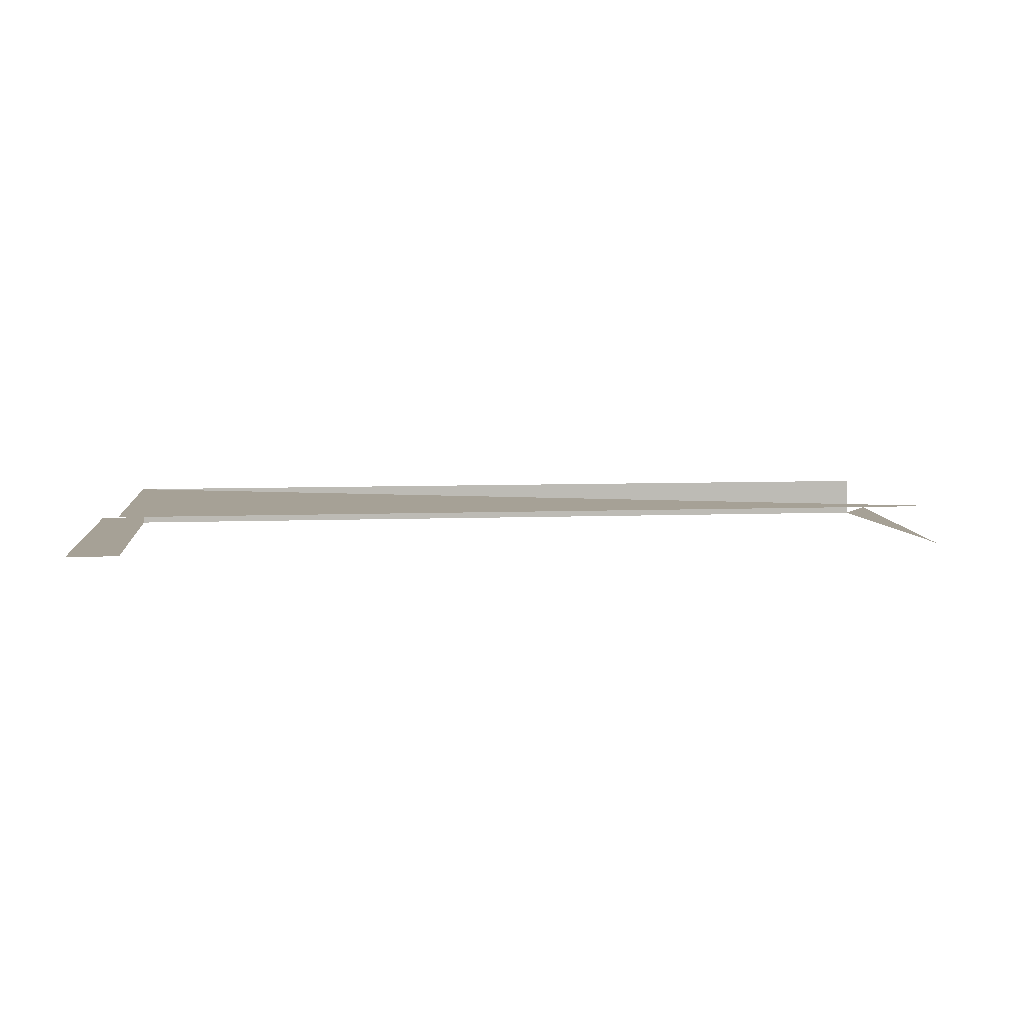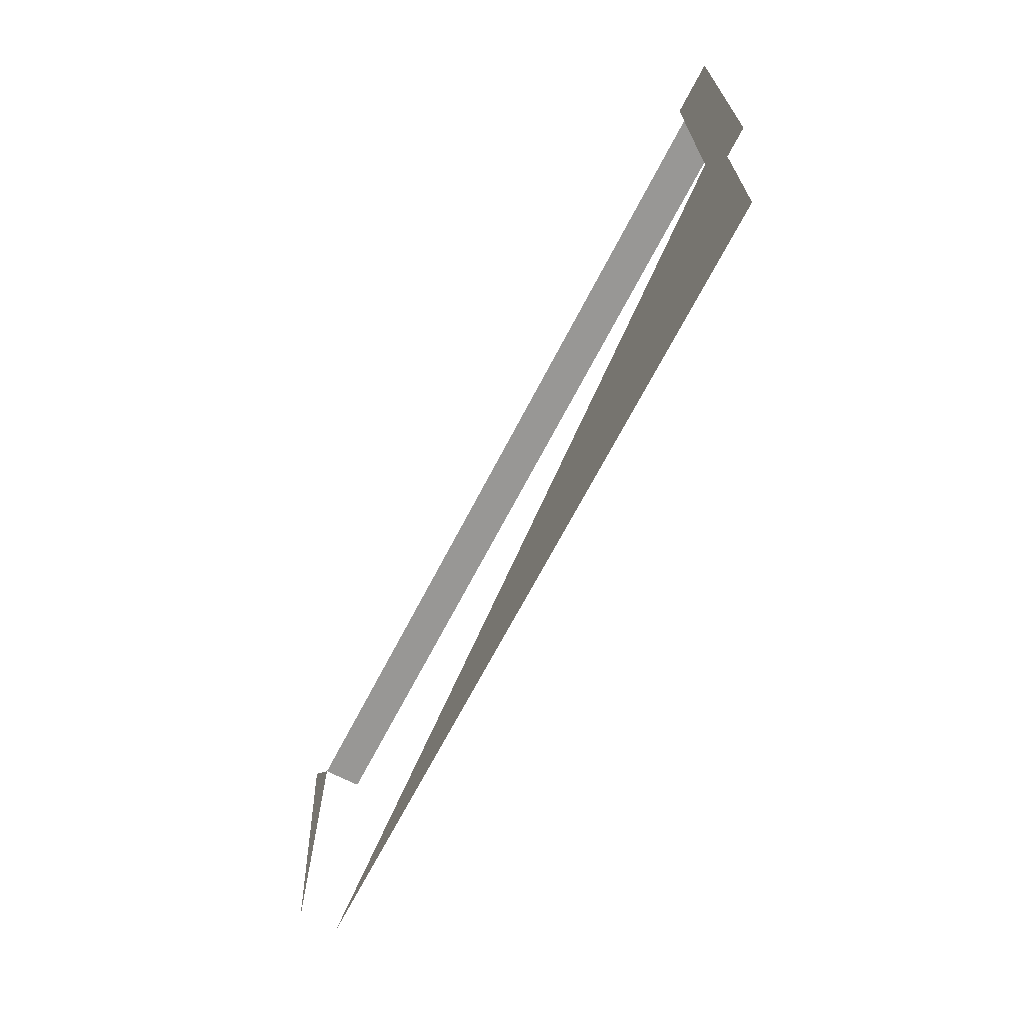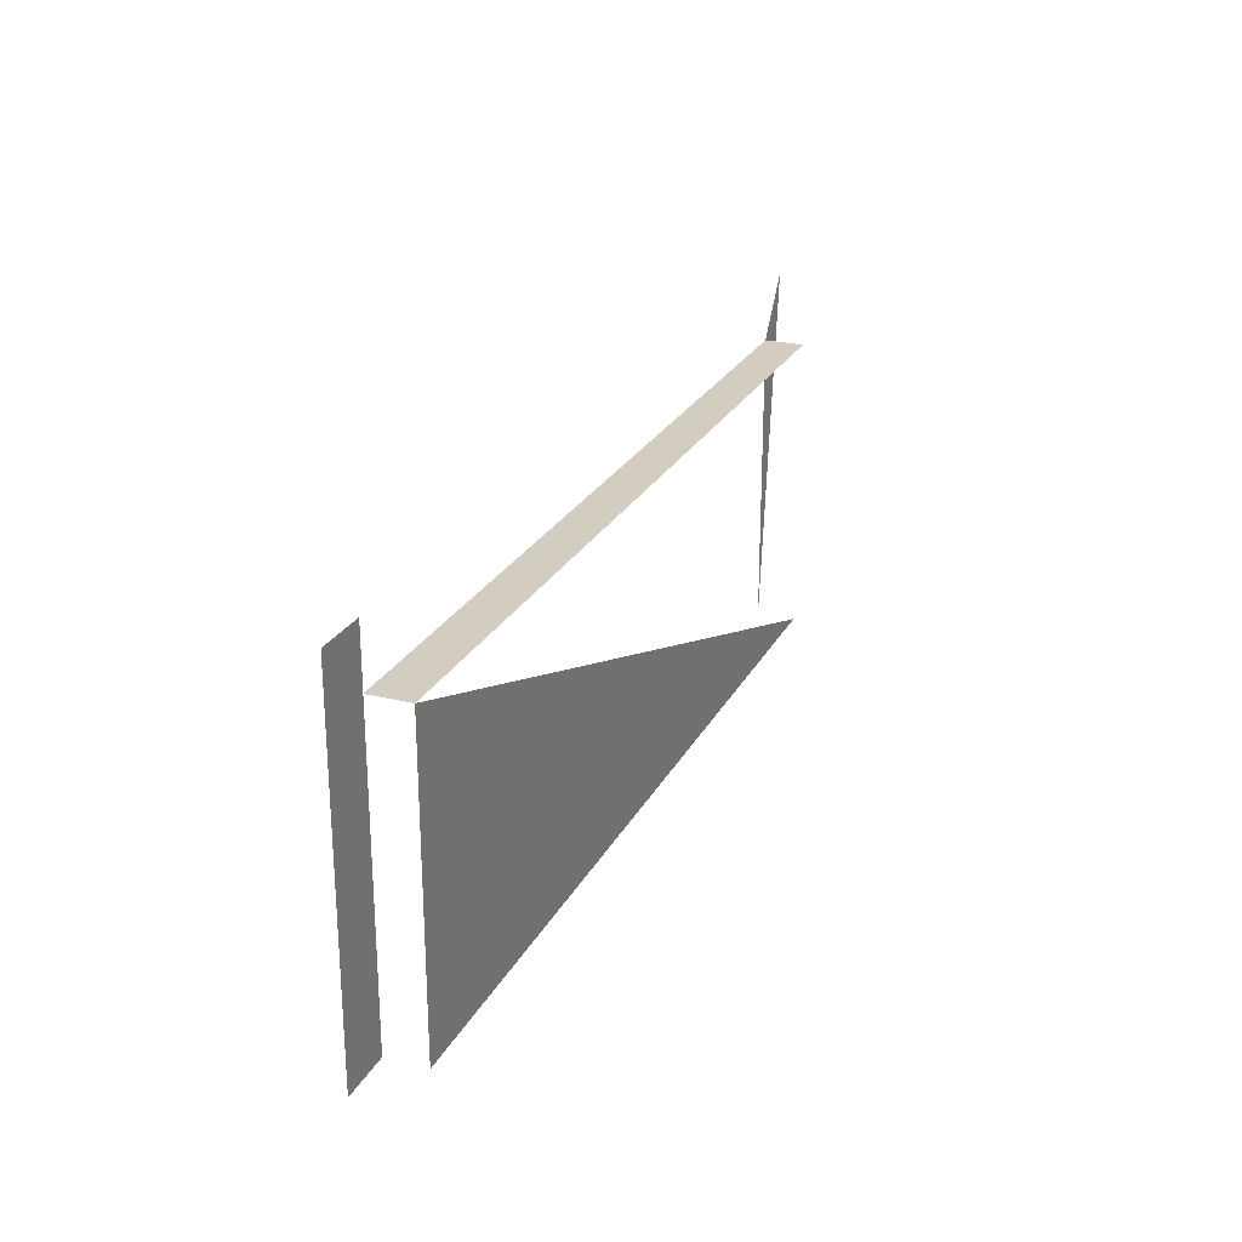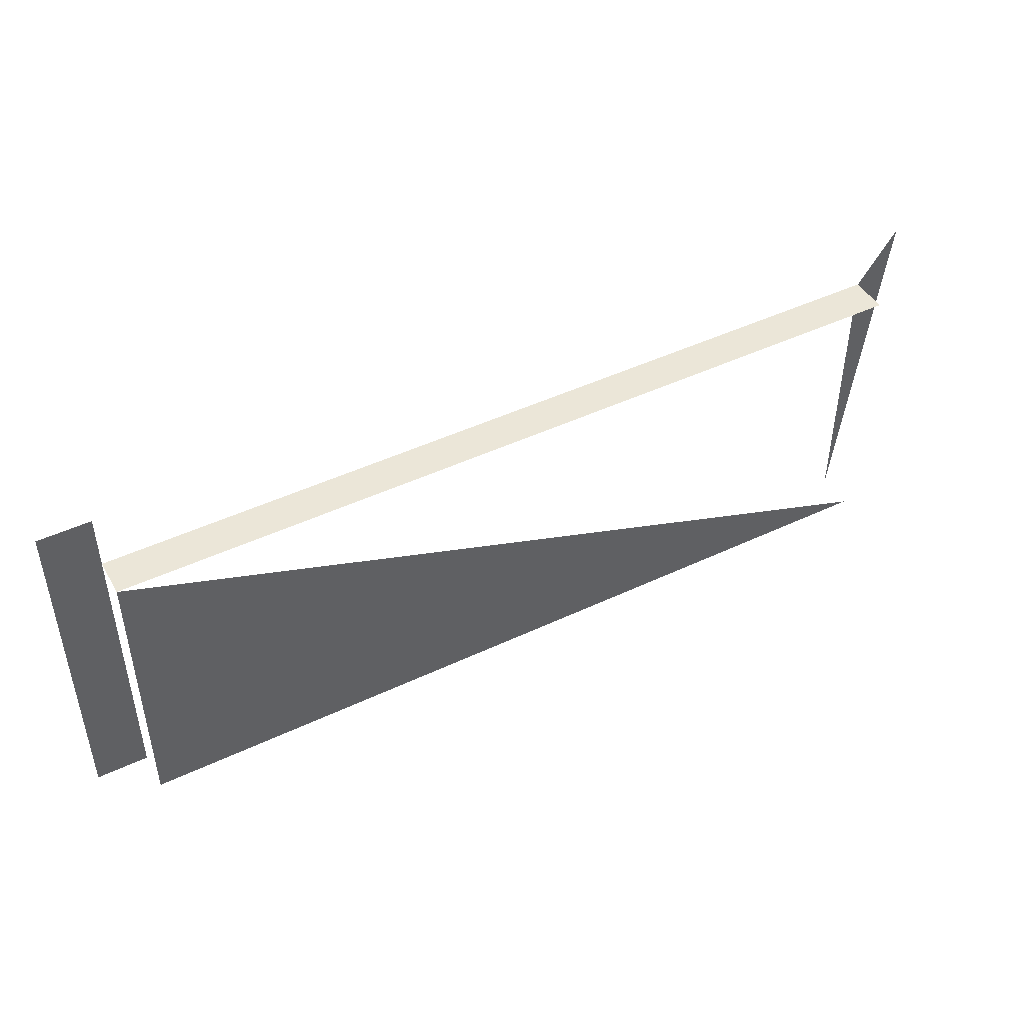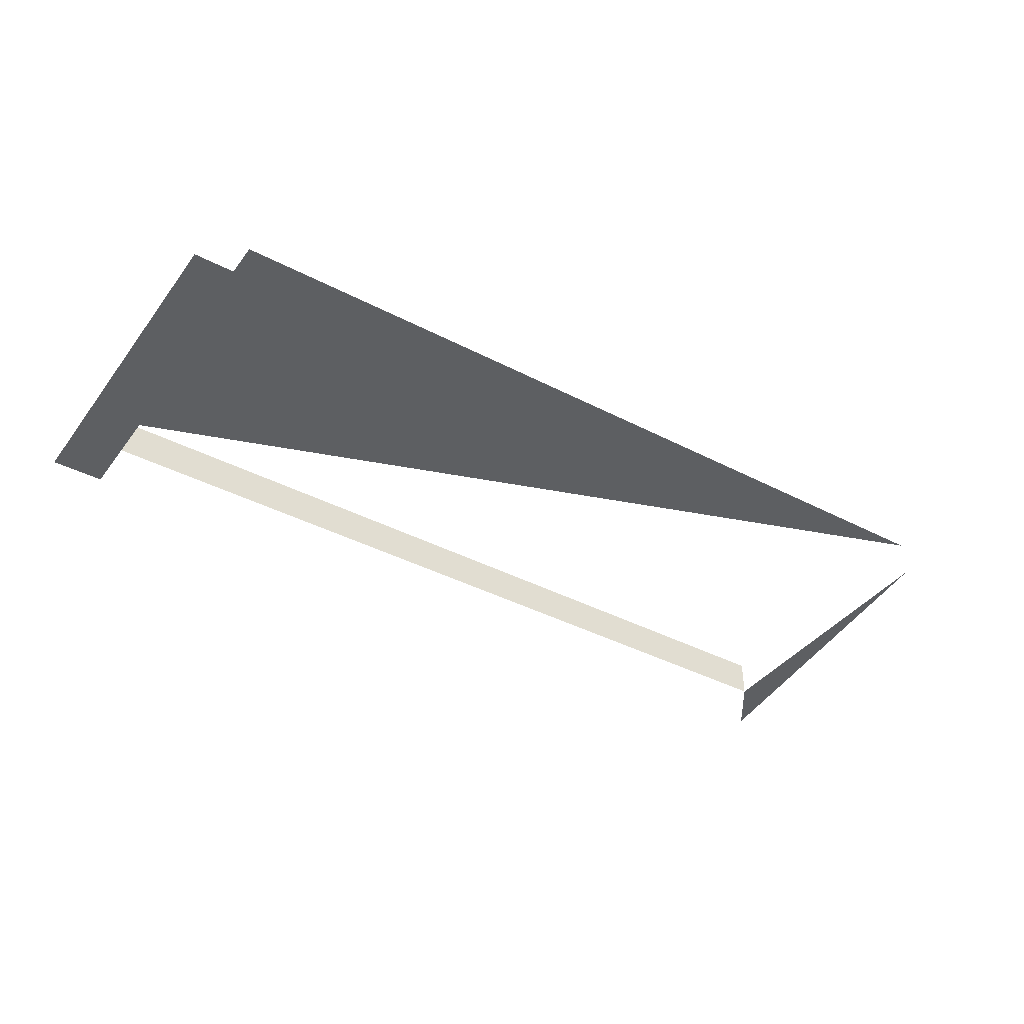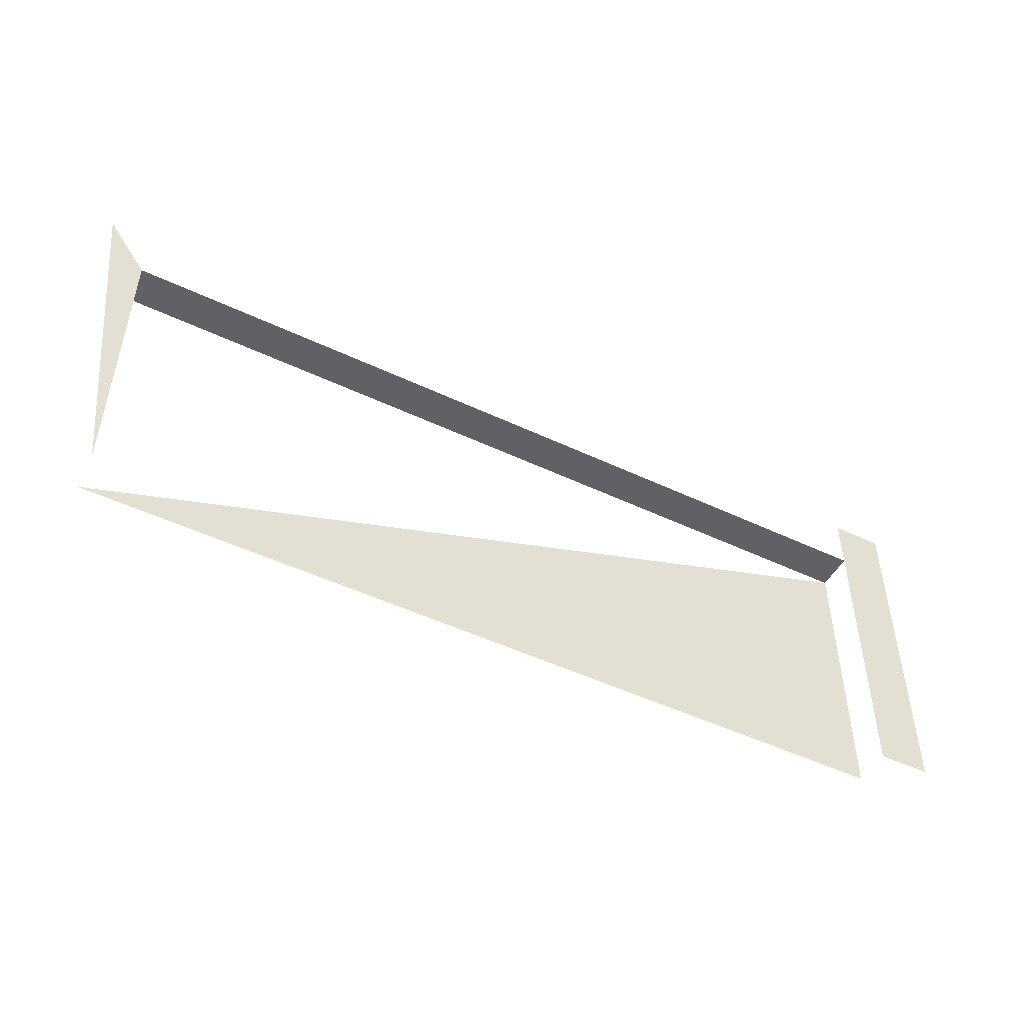
<metadata>
{"format":"obj","ext":"obj","renderer":"f3d","projection":"perspective","resolution":1024,"background":"white","views":[{"elev":6.2,"azim":-7.3,"up":"+Z"},{"elev":-68.2,"azim":-117.4,"up":"+Y"},{"elev":24.6,"azim":-68.0,"up":"+Y"},{"elev":46.1,"azim":-28.4,"up":"+Y"},{"elev":-39.5,"azim":-33.0,"up":"+Z"},{"elev":-49.2,"azim":152.3,"up":"+Y"}]}
</metadata>
<code>
v -0.3051 0.3356 0.03628
v 0.3174 0.3356 0.03628
v 0.347 0.5953 0.007564
v -0.3051 0.5953 0.007564
v -0.3051 0.5534 0.03628
v 0.3174 0.5534 0.03628
v -0.3438 0.5953 0.007564
v 0.3174 0.5534 0.007564
v -0.3438 0.3356 0.007564
v -0.3051 0.5534 0.007564
v 0.3174 0.3356 0.007564
v -0.3051 0.3356 0.007564
f 5 2 1
f 1 2 5
f 7 10 4
f 4 10 7
f 10 6 5
f 5 6 10
f 6 10 8
f 8 10 6
f 11 3 8
f 8 3 11
f 9 10 7
f 7 10 9
f 10 9 12
f 12 9 10

</code>
